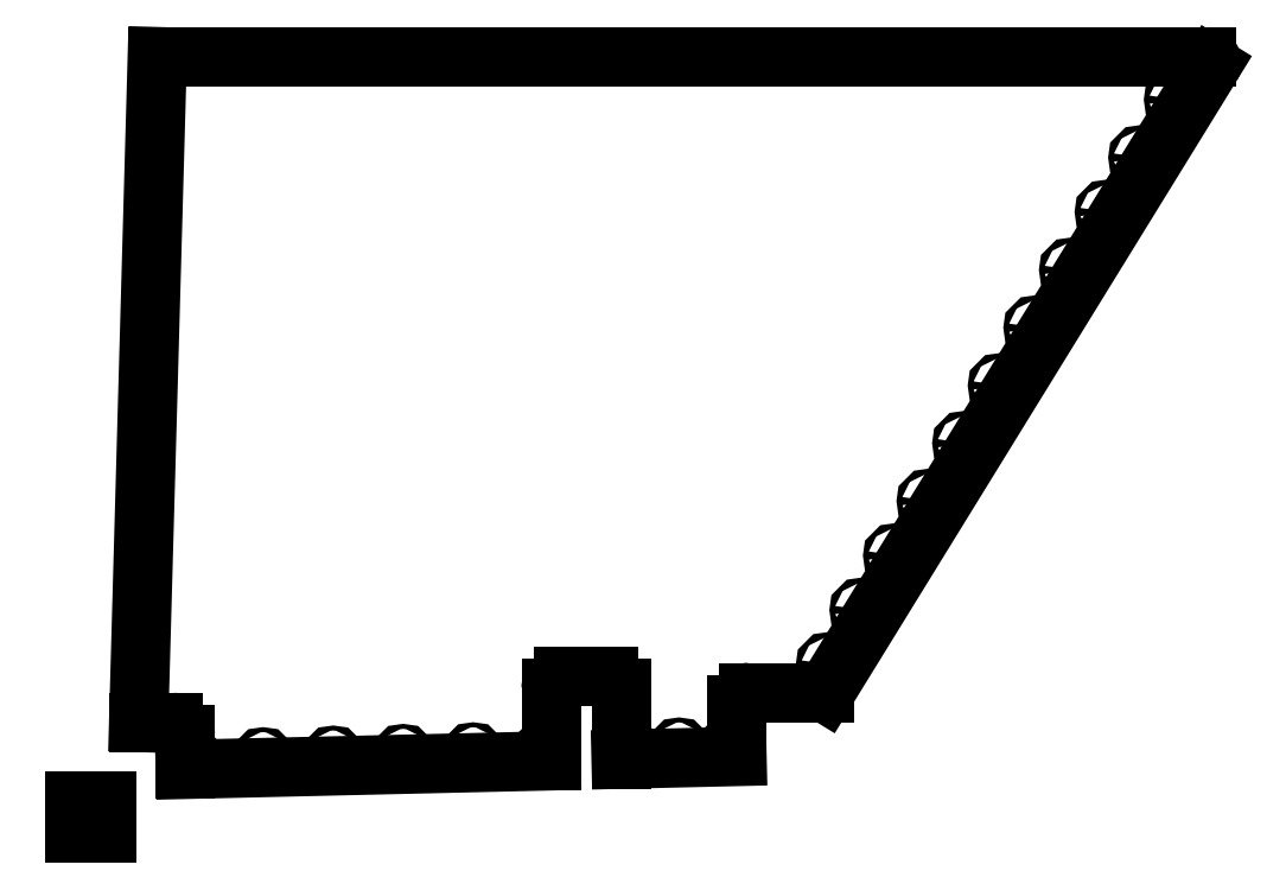
<metadata>
{"format":"dxf","ext":"dxf","renderer":"ezdxf+matplotlib","layout":"modelspace","background":"white","min_lineweight":24,"dpi":150}
</metadata>
<code>
0
SECTION
2
ENTITIES
0
CIRCLE
8
0
10
17.33
20
2.574
30
0
40
0.07812
0
CIRCLE
8
0
10
20.46
20
2.647
30
0
40
0.07812
0
CIRCLE
8
0
10
18.9
20
2.61
30
0
40
0.07812
0
CIRCLE
8
0
10
3.708
20
2.256
30
0
40
0.07812
0
CIRCLE
8
0
10
14.65
20
2.511
30
0
40
0.07812
0
CIRCLE
8
0
10
12.46
20
2.46
30
0
40
0.07812
0
CIRCLE
8
0
10
10.27
20
2.409
30
0
40
0.07812
0
CIRCLE
8
0
10
8.084
20
2.358
30
0
40
0.07812
0
CIRCLE
8
0
10
5.895
20
2.307
30
0
40
0.07812
0
CIRCLE
8
0
10
26.71
20
10.39
30
0
40
0.07812
0
CIRCLE
8
0
10
31.16
20
17.61
30
0
40
0.07812
0
CIRCLE
8
0
10
30.05
20
15.81
30
0
40
0.07812
0
CIRCLE
8
0
10
28.93
20
14
30
0
40
0.07812
0
CIRCLE
8
0
10
27.82
20
12.19
30
0
40
0.07812
0
CIRCLE
8
0
10
32.27
20
19.42
30
0
40
0.07812
0
CIRCLE
8
0
10
33.32
20
21.12
30
0
40
0.07812
0
CIRCLE
8
0
10
34.44
20
22.93
30
0
40
0.07812
0
CIRCLE
8
0
10
25.66
20
8.683
30
0
40
0.07812
0
CIRCLE
8
0
10
24.61
20
6.981
30
0
40
0.07812
0
CIRCLE
8
0
10
23.56
20
5.278
30
0
40
0.07812
0
LINE
8
0
10
14.9
20
2.267
30
0.025
11
14.9
21
4.527
31
0.025
0
ARC
8
0
10
15.27
20
4.527
30
0.025
40
0.375
50
90
51
180
0
LINE
8
0
10
15.27
20
4.902
30
0.025
11
16.71
21
4.902
31
0.025
0
ARC
8
0
10
16.71
20
4.527
30
0.025
40
0.375
50
0
51
90
0
LINE
8
0
10
17.08
20
4.527
30
0.025
11
17.08
21
2.318
31
0.025
0
LINE
8
0
10
17.08
20
2.318
30
0.025
11
20.71
21
2.403
31
0.025
0
LINE
8
0
10
20.71
20
2.403
30
0.025
11
20.71
21
4.028
31
0.025
0
ARC
8
0
10
21.08
20
4.028
30
0.025
40
0.375
50
90
51
180
0
LINE
8
0
10
21.08
20
4.403
30
0.025
11
23.46
21
4.403
31
0.025
0
LINE
8
0
10
23.46
20
4.403
30
0.025
11
35.53
21
23.99
31
0.025
0
ARC
8
0
10
35.37
20
24.09
30
0.025
40
0.1875
50
328.4
51
450
0
LINE
8
0
10
35.37
20
24.28
30
0.025
11
2.583
21
24.28
31
0.025
0
LINE
8
0
10
2.583
20
24.28
30
0.025
11
2
21
3.465
31
0.025
0
LINE
8
0
10
2
20
3.465
30
0.025
11
3.083
21
3.465
31
0.025
0
ARC
8
0
10
3.083
20
3.09
30
0.025
40
0.375
50
0
51
90
0
LINE
8
0
10
3.458
20
3.09
30
0.025
11
3.458
21
2
31
0.025
0
LINE
8
0
10
3.458
20
2
30
0.025
11
14.9
21
2.267
31
0.025
0
LINE
8
0
10
-4.806e-07
20
1
30
0
11
-4.806e-07
21
-3.004e-08
31
0
0
LINE
8
0
10
-4.806e-07
20
1
30
0
11
1
21
1
31
0
0
LINE
8
0
10
1
20
-3.004e-08
30
0
11
1
21
1
31
0
0
LINE
8
0
10
-4.806e-07
20
-3.004e-08
30
0
11
1
21
-3.004e-08
31
0
0
TEXT
8
0
40
0.1
72
0
10
0.2992
20
0.6929
30
0
1
1"x1"
50
0
0
TEXT
8
0
40
0.1
72
0
10
0.2756
20
0.4331
30
0
1
scaling
50
0
0
TEXT
8
0
40
0.1
72
0
10
0.2087
20
0.1772
30
0
1
reference
50
0
0
ENDSEC
0
EOF

</code>
